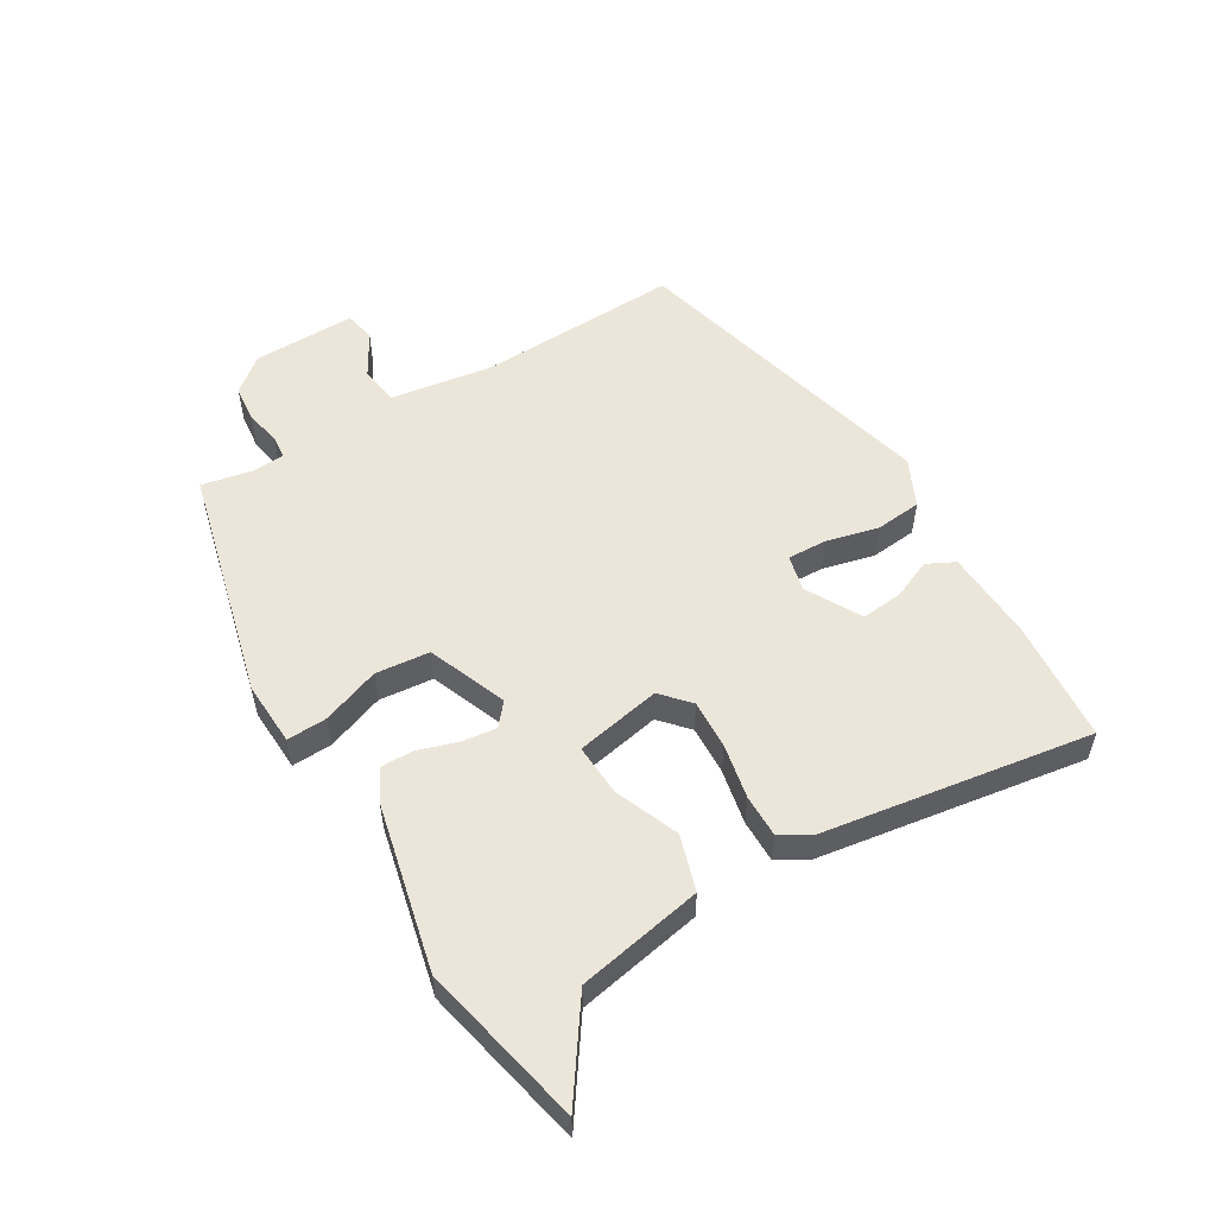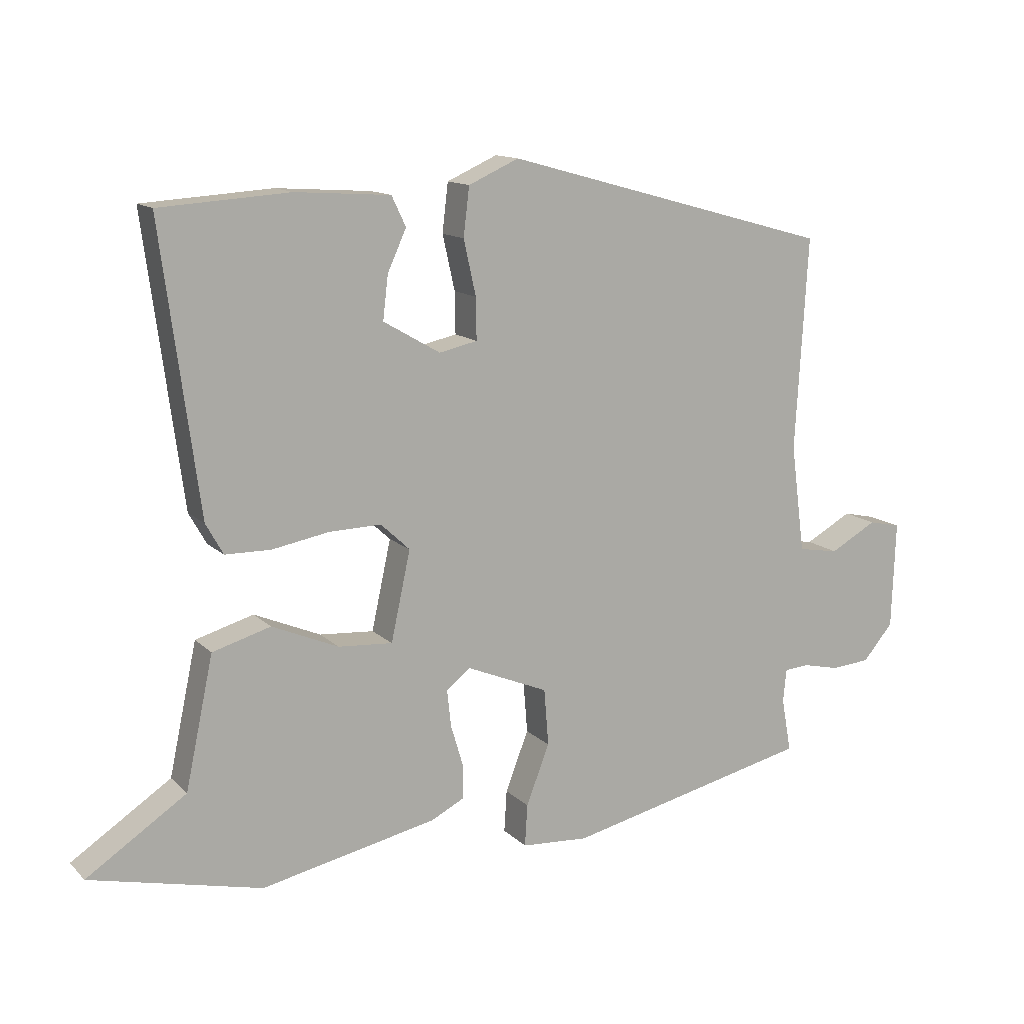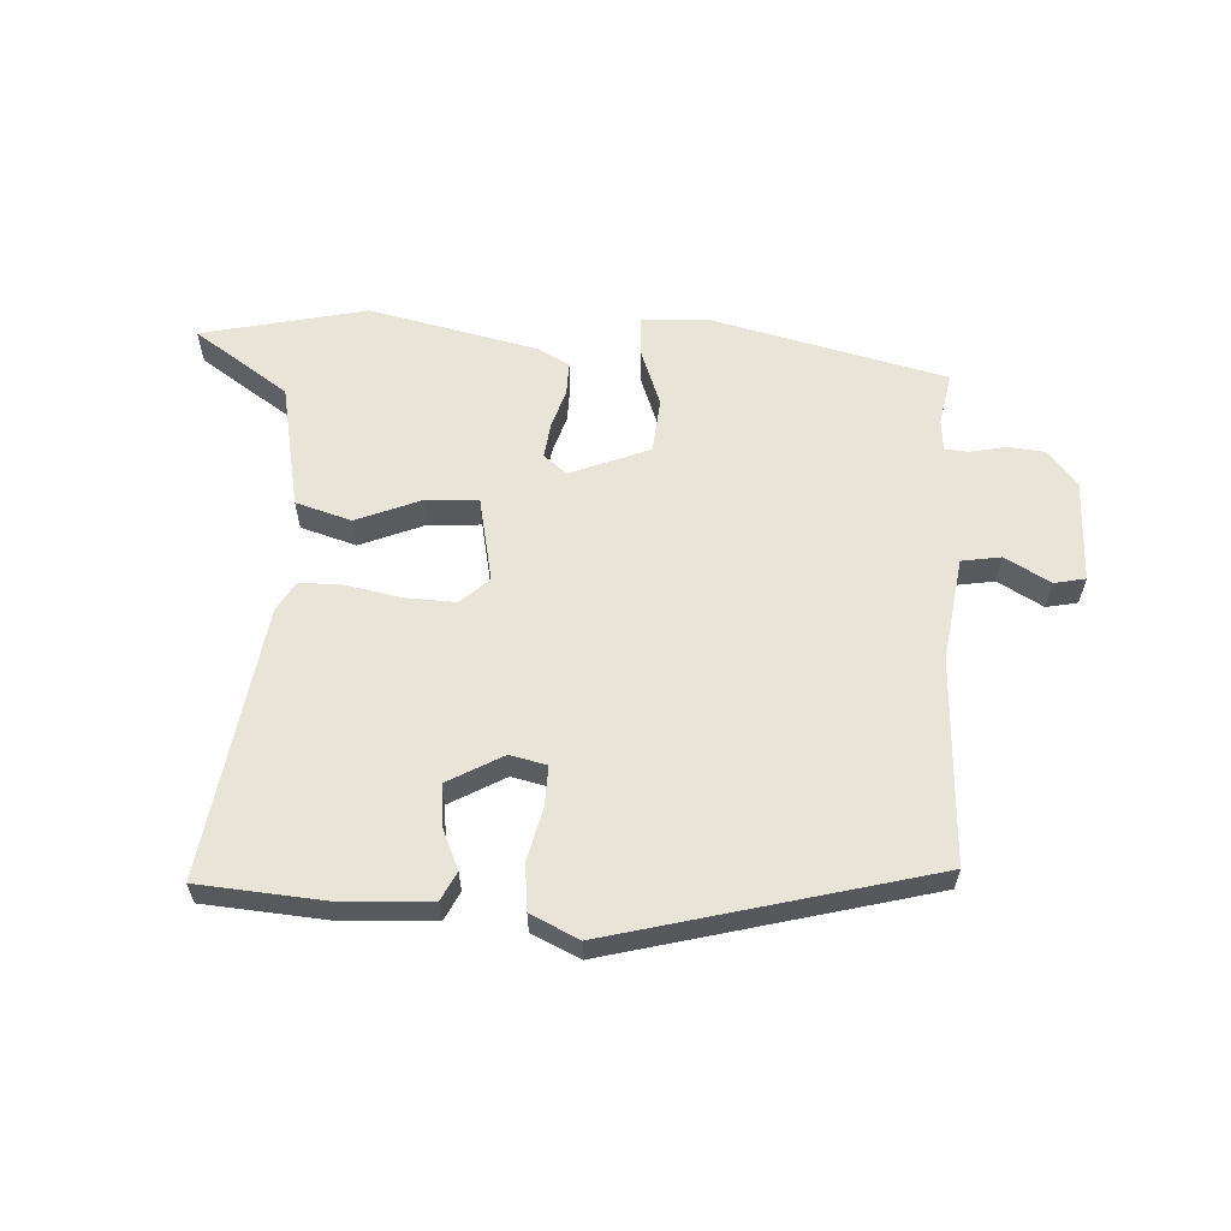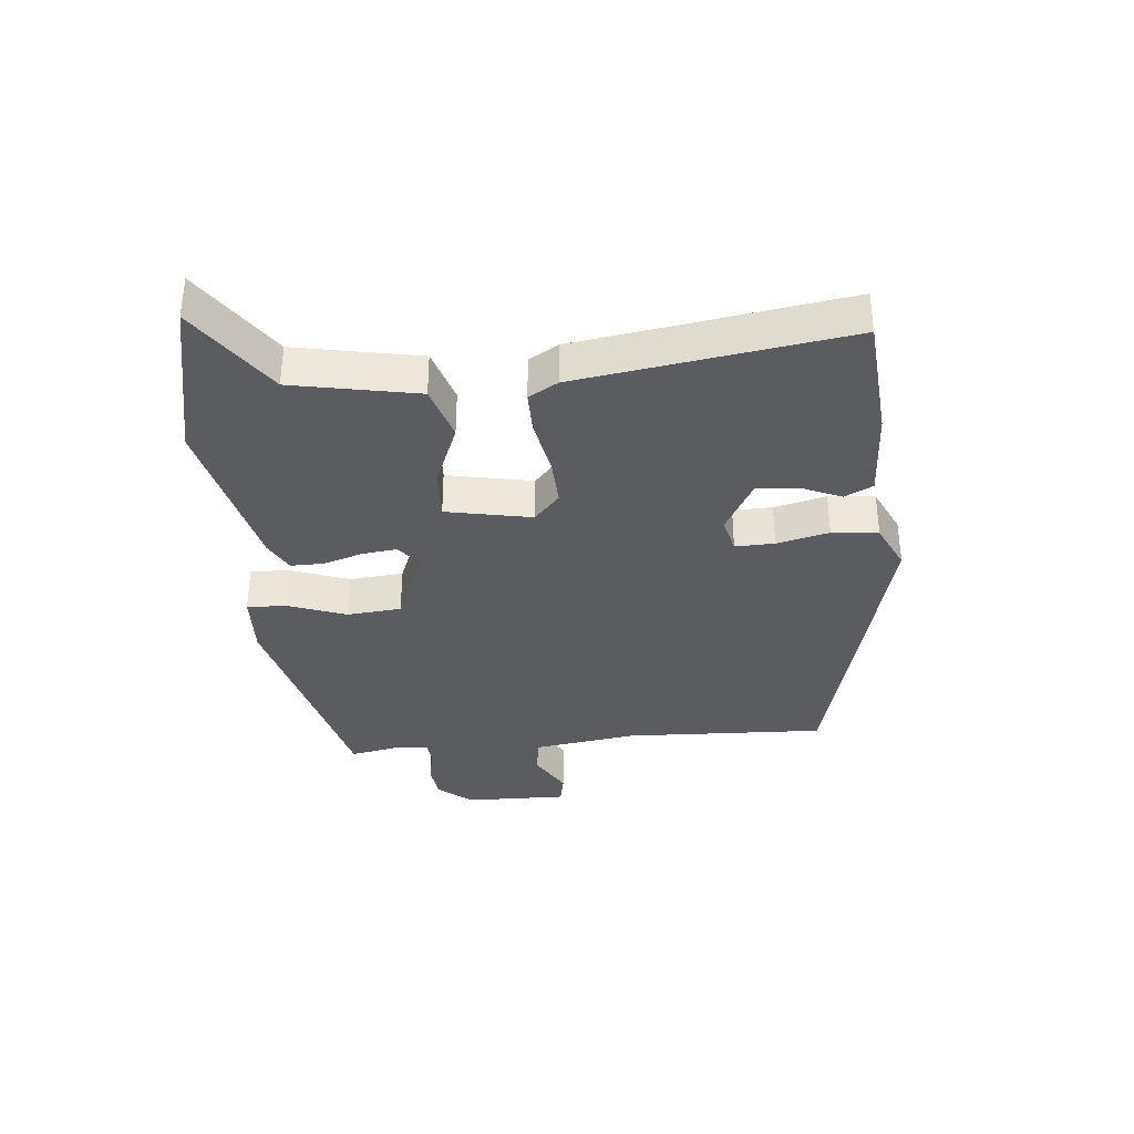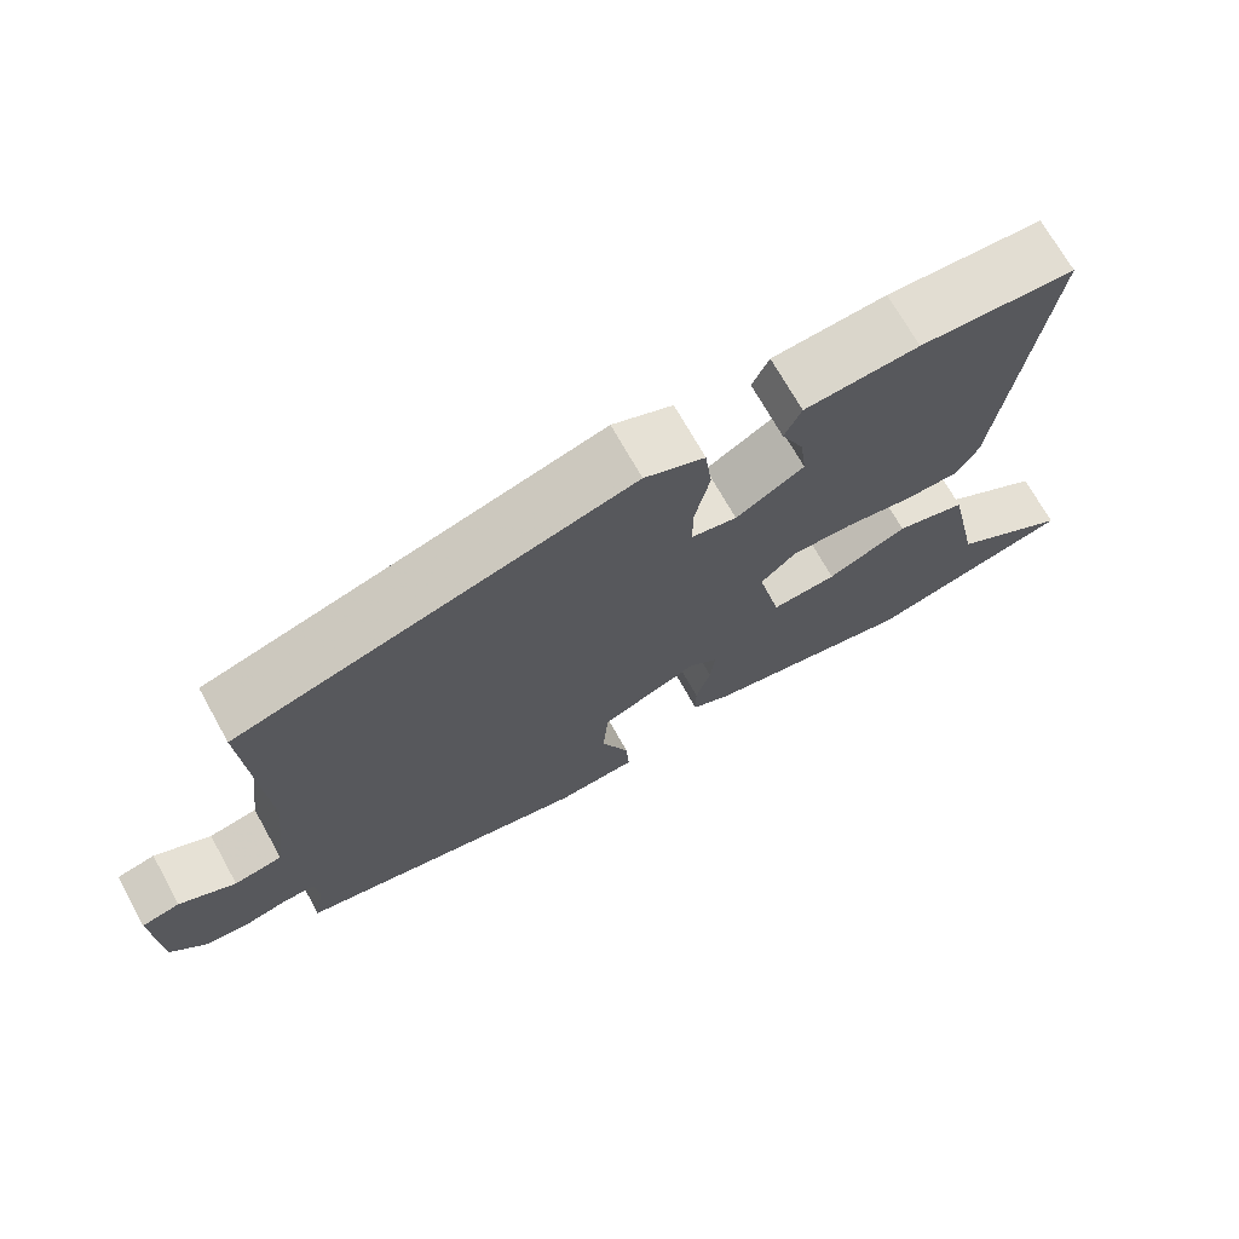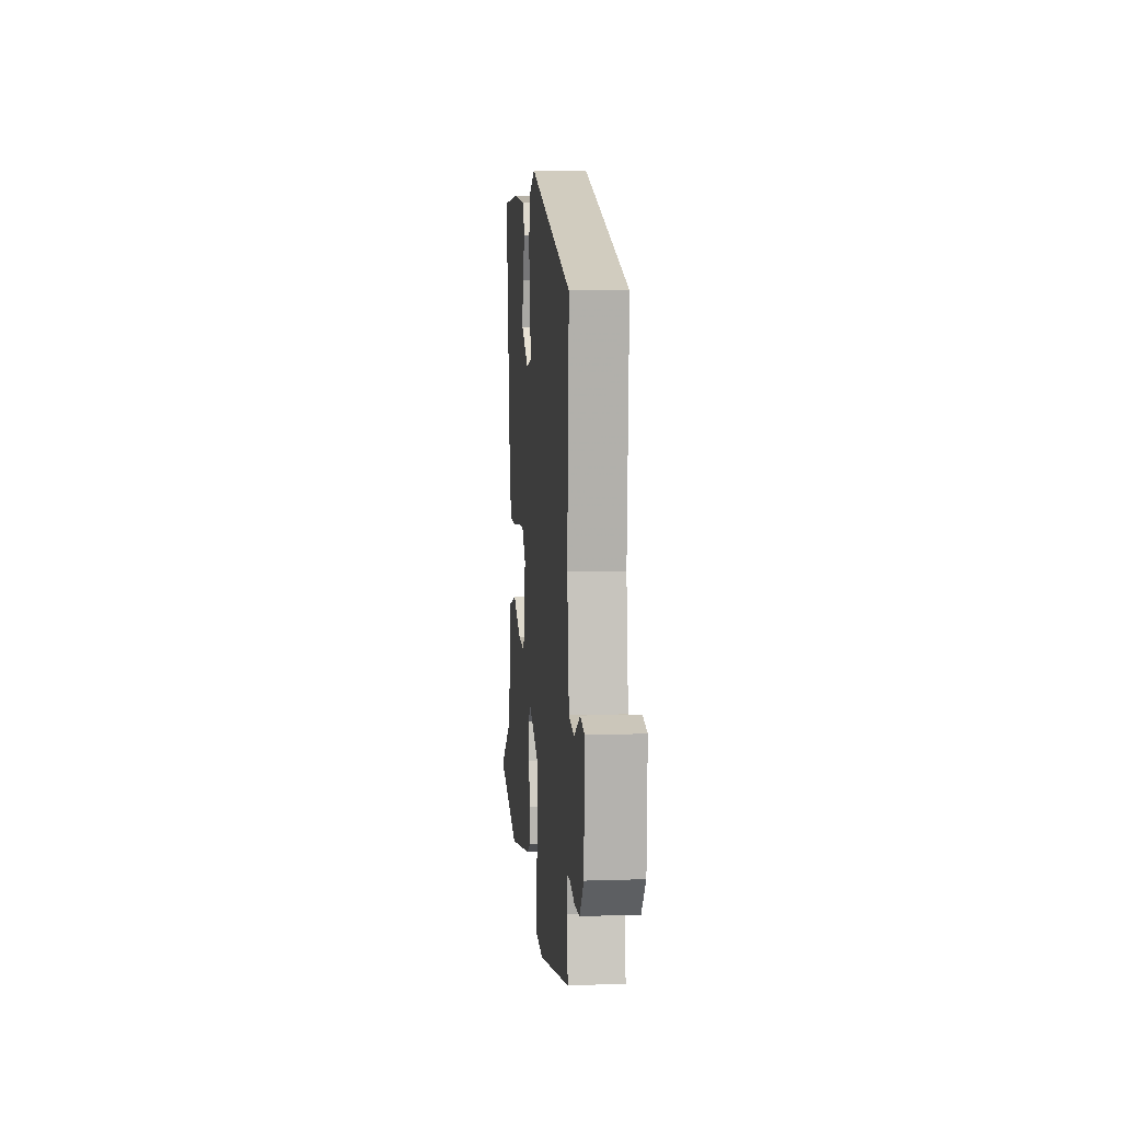
<metadata>
{"format":"obj","ext":"obj","renderer":"f3d","projection":"perspective","resolution":1024,"background":"white","views":[{"elev":54.4,"azim":-119.7,"up":"+Y"},{"elev":13.2,"azim":-27.2,"up":"+Z"},{"elev":59.9,"azim":3.9,"up":"+Y"},{"elev":-35.1,"azim":-83.6,"up":"+Y"},{"elev":70.8,"azim":150.8,"up":"+Z"},{"elev":8.6,"azim":84.9,"up":"+Z"}]}
</metadata>
<code>
v 0.511 0.07 -0.455
v 0.129 0.07 -0.542
v 0.025 0.07 -0.535
v 0.029 0.07 -0.47
v 0.065 0.07 -0.377
v 0.058 0.07 -0.289
v -0.069 0.07 -0.236
v -0.106 0.07 -0.266
v -0.1 0.07 -0.322
v -0.081 0.07 -0.386
v -0.081 0.07 -0.44
v -0.132 0.07 -0.466
v -0.404 0.07 -0.523
v -0.669 0.07 -0.46
v -0.515 0.07 -0.358
v -0.472 0.07 -0.156
v -0.382 0.07 -0.13
v -0.279 0.07 -0.174
v -0.195 0.07 -0.18
v -0.165 0.07 -0.042
v -0.21 0.07 0
v -0.29 0.07 -0.002
v -0.379 0.07 -0.018
v -0.449 0.07 -0.017
v -0.476 0.07 0.031
v -0.534 0.07 0.468
v -0.334 0.07 0.481
v -0.187 0.07 0.471
v -0.165 0.07 0.425
v -0.194 0.07 0.361
v -0.202 0.07 0.294
v -0.114 0.07 0.243
v -0.055 0.07 0.256
v -0.056 0.07 0.32
v -0.075 0.07 0.405
v -0.066 0.07 0.48
v 0.012 0.07 0.515
v 0.521 0.07 0.375
v 0.502 0.07 0.046
v 0.524 0.07 -0.121
v 0.587 0.07 -0.132
v 0.66 0.07 -0.092
v 0.71 0.07 -0.103
v 0.704 0.07 -0.27
v 0.657 0.07 -0.325
v 0.597 0.07 -0.33
v 0.539 0.07 -0.317
v 0.501 0.07 -0.32
v 0.496 0.07 -0.371
v 0.511 0 -0.455
v 0.129 0 -0.542
v 0.025 0 -0.535
v 0.029 0 -0.47
v 0.065 0 -0.377
v 0.058 0 -0.289
v -0.069 0 -0.236
v -0.106 0 -0.266
v -0.1 0 -0.322
v -0.081 0 -0.386
v -0.081 0 -0.44
v -0.132 0 -0.466
v -0.404 0 -0.523
v -0.669 0 -0.46
v -0.515 0 -0.358
v -0.472 0 -0.156
v -0.382 0 -0.13
v -0.279 0 -0.174
v -0.195 0 -0.18
v -0.165 0 -0.042
v -0.21 0 0
v -0.29 0 -0.002
v -0.379 0 -0.018
v -0.449 0 -0.017
v -0.476 0 0.031
v -0.534 0 0.468
v -0.334 0 0.481
v -0.187 0 0.471
v -0.165 0 0.425
v -0.194 0 0.361
v -0.202 0 0.294
v -0.114 0 0.243
v -0.055 0 0.256
v -0.056 0 0.32
v -0.075 0 0.405
v -0.066 0 0.48
v 0.012 0 0.515
v 0.521 0 0.375
v 0.502 0 0.046
v 0.524 0 -0.121
v 0.587 0 -0.132
v 0.66 0 -0.092
v 0.71 0 -0.103
v 0.704 0 -0.27
v 0.657 0 -0.325
v 0.597 0 -0.33
v 0.539 0 -0.317
v 0.501 0 -0.32
v 0.496 0 -0.371
f 45 46 47
f 44 45 47
f 43 44 47
f 42 43 47
f 41 42 47
f 40 41 47 48
f 39 40 48
f 37 38 39
f 36 37 39
f 35 36 39
f 34 35 39
f 39 48 49
f 34 39 49
f 33 34 49
f 28 29 30
f 27 28 30
f 26 27 30
f 25 26 30
f 24 25 30
f 23 24 30
f 22 23 30 31
f 21 22 31 32
f 15 16 17 18
f 15 18 19
f 14 15 19
f 13 14 19
f 12 13 19
f 11 12 19
f 10 11 19
f 9 10 19
f 8 9 19 20
f 3 4 5
f 2 3 5
f 1 2 5
f 49 1 5
f 49 5 6
f 32 33 49
f 21 32 49
f 20 21 49
f 20 49 6 7
f 7 8 20
f 96 95 94
f 96 94 93
f 96 93 92
f 96 92 91
f 96 91 90
f 97 96 90 89
f 97 89 88
f 88 87 86
f 88 86 85
f 88 85 84
f 88 84 83
f 98 97 88
f 98 88 83
f 98 83 82
f 79 78 77
f 79 77 76
f 79 76 75
f 79 75 74
f 79 74 73
f 79 73 72
f 80 79 72 71
f 81 80 71 70
f 67 66 65 64
f 68 67 64
f 68 64 63
f 68 63 62
f 68 62 61
f 68 61 60
f 68 60 59
f 68 59 58
f 69 68 58 57
f 54 53 52
f 54 52 51
f 54 51 50
f 54 50 98
f 55 54 98
f 98 82 81
f 98 81 70
f 98 70 69
f 56 55 98 69
f 69 57 56
f 1 50 51 2
f 2 51 52 3
f 3 52 53 4
f 4 53 54 5
f 5 54 55 6
f 6 55 56 7
f 7 56 57 8
f 8 57 58 9
f 9 58 59 10
f 10 59 60 11
f 11 60 61 12
f 12 61 62 13
f 13 62 63 14
f 14 63 64 15
f 15 64 65 16
f 16 65 66 17
f 17 66 67 18
f 18 67 68 19
f 19 68 69 20
f 20 69 70 21
f 21 70 71 22
f 22 71 72 23
f 23 72 73 24
f 24 73 74 25
f 25 74 75 26
f 26 75 76 27
f 27 76 77 28
f 28 77 78 29
f 29 78 79 30
f 30 79 80 31
f 31 80 81 32
f 32 81 82 33
f 33 82 83 34
f 34 83 84 35
f 35 84 85 36
f 36 85 86 37
f 37 86 87 38
f 38 87 88 39
f 39 88 89 40
f 40 89 90 41
f 41 90 91 42
f 42 91 92 43
f 43 92 93 44
f 44 93 94 45
f 45 94 95 46
f 46 95 96 47
f 47 96 97 48
f 48 97 98 49
f 49 98 50 1

</code>
